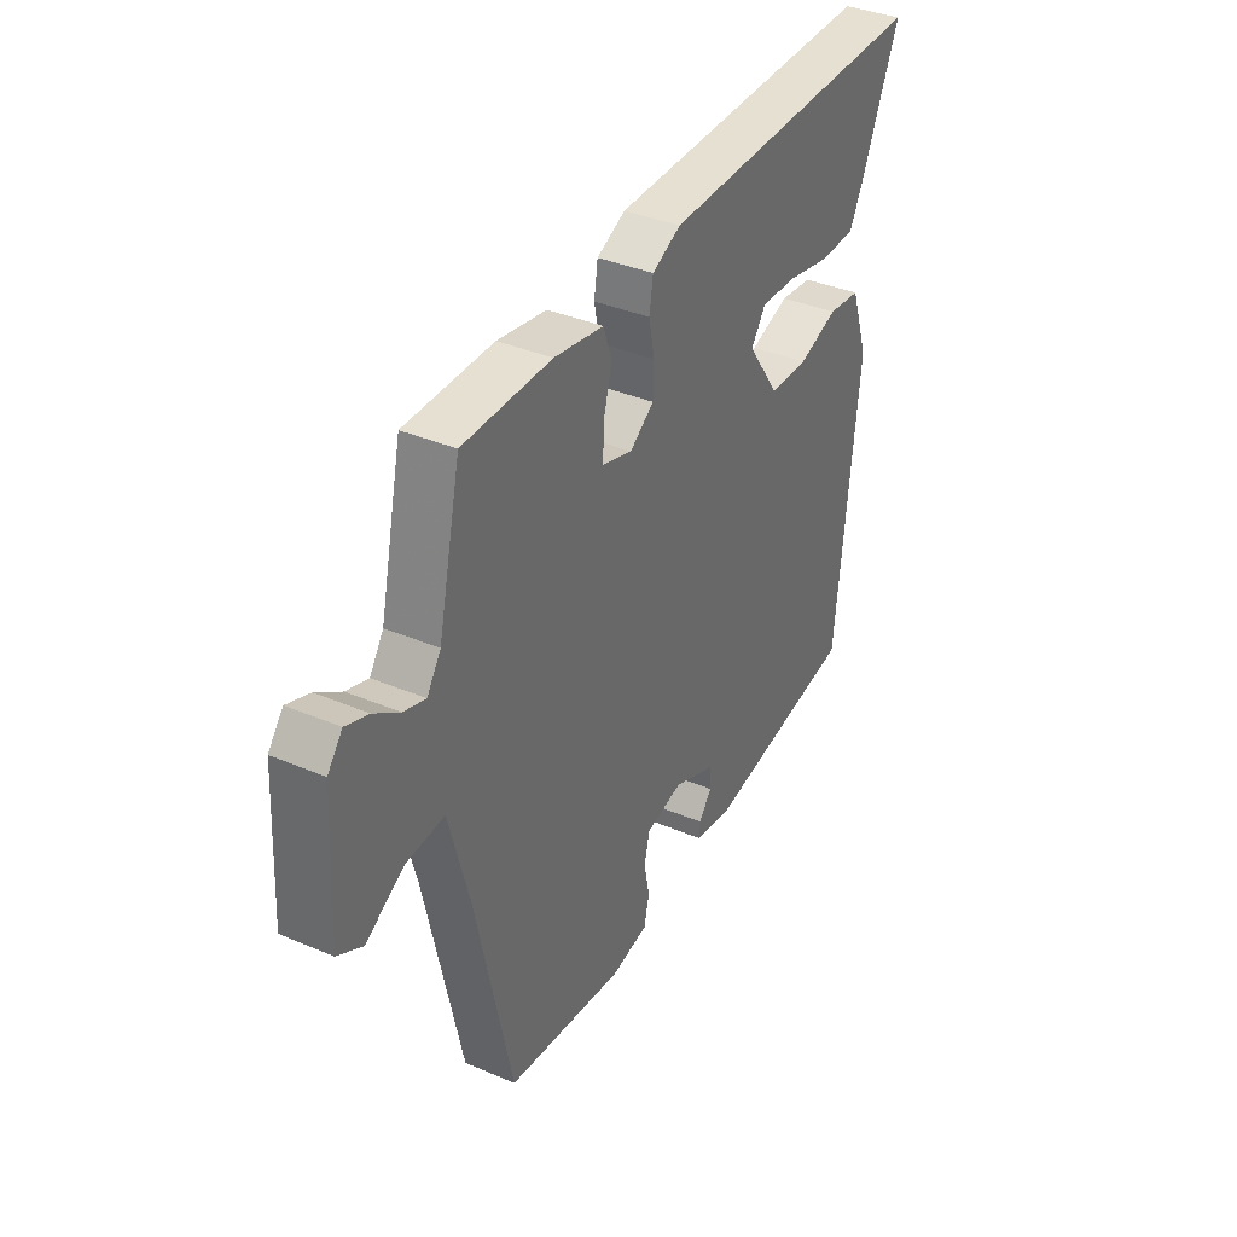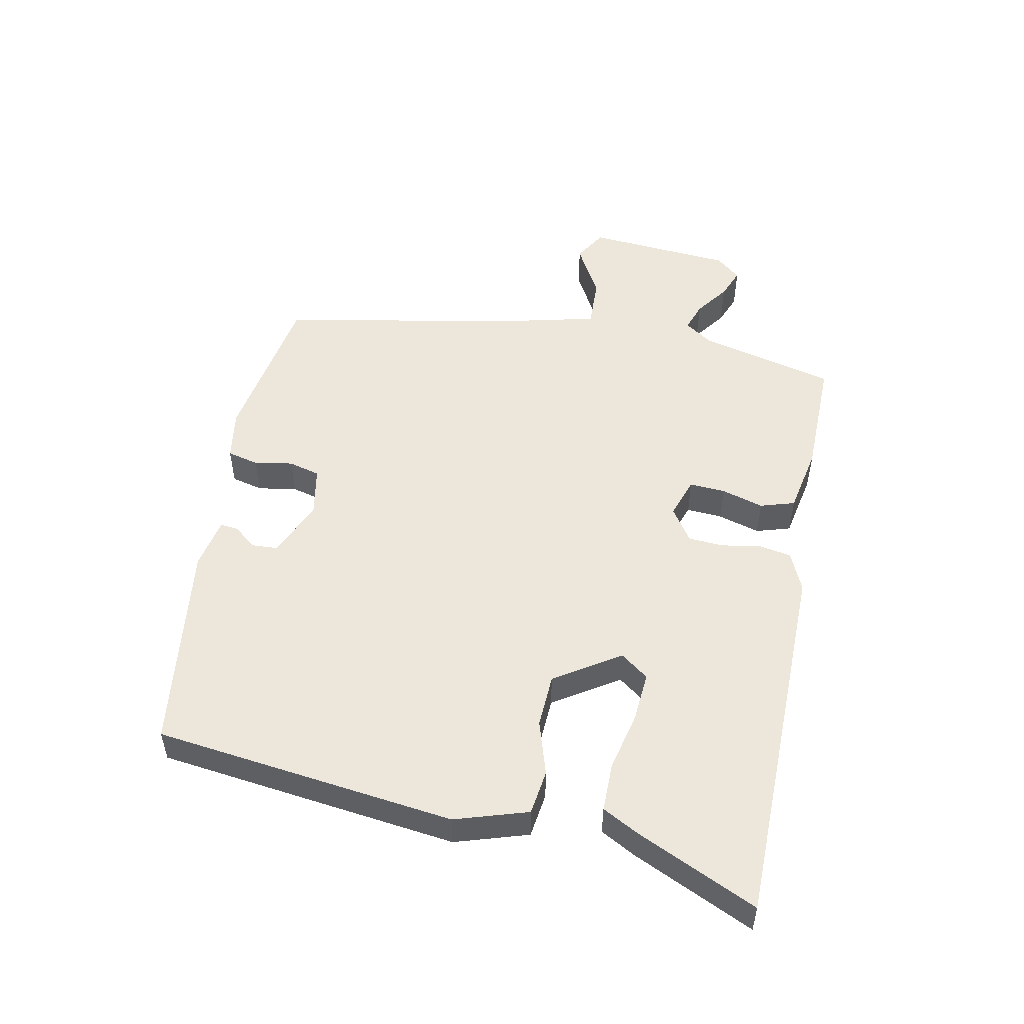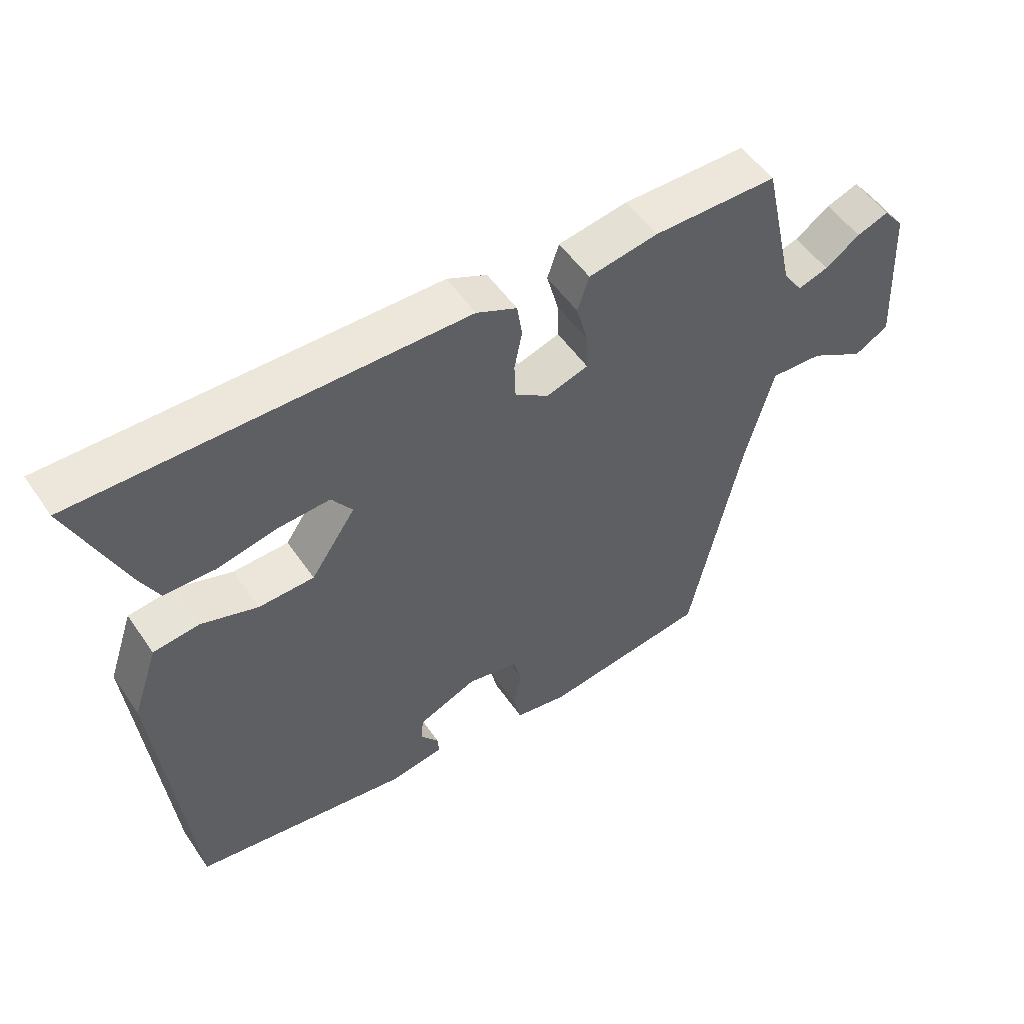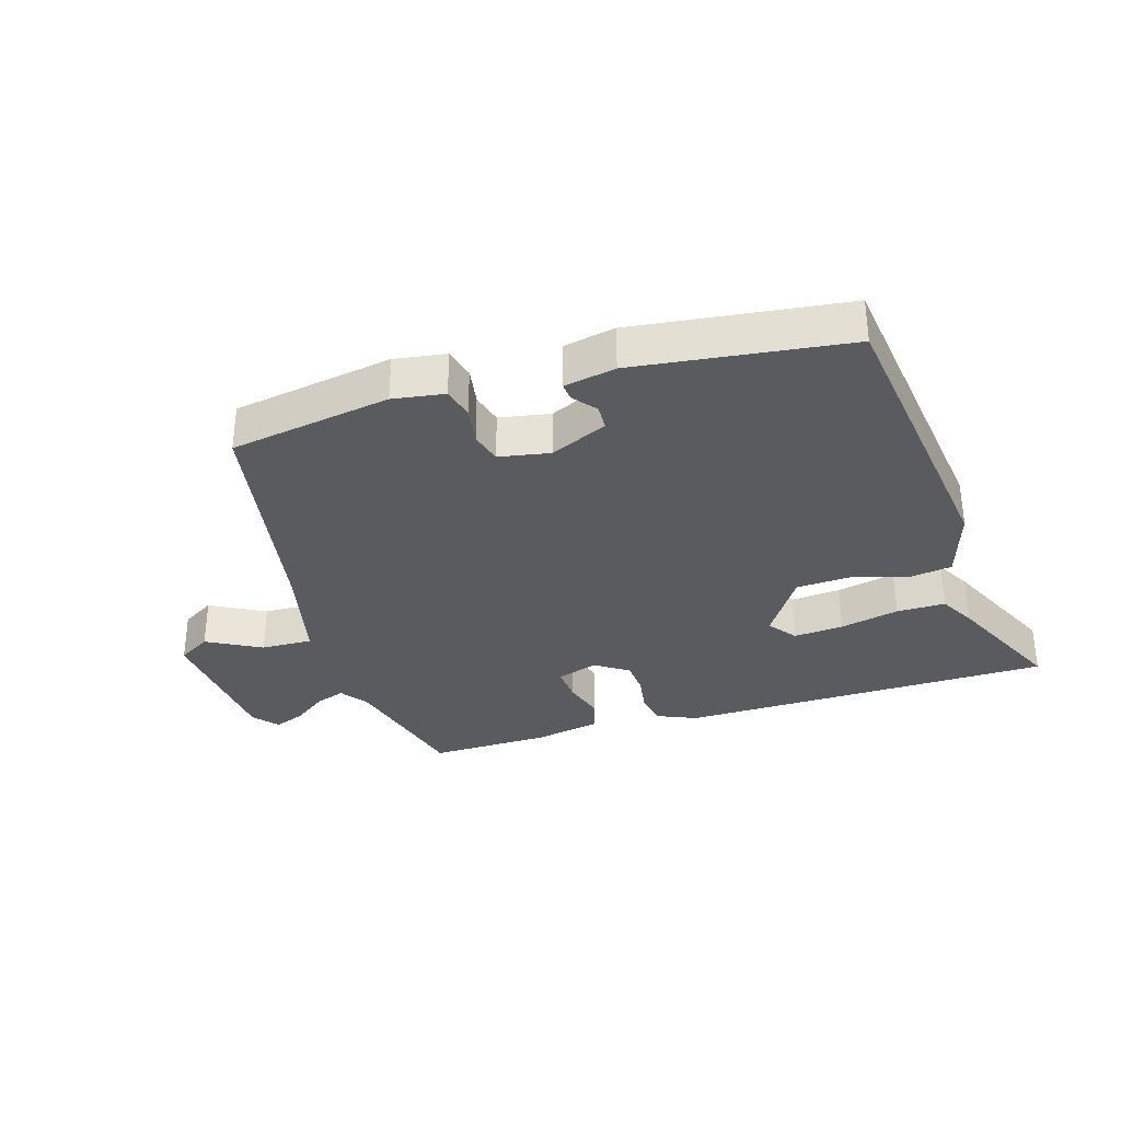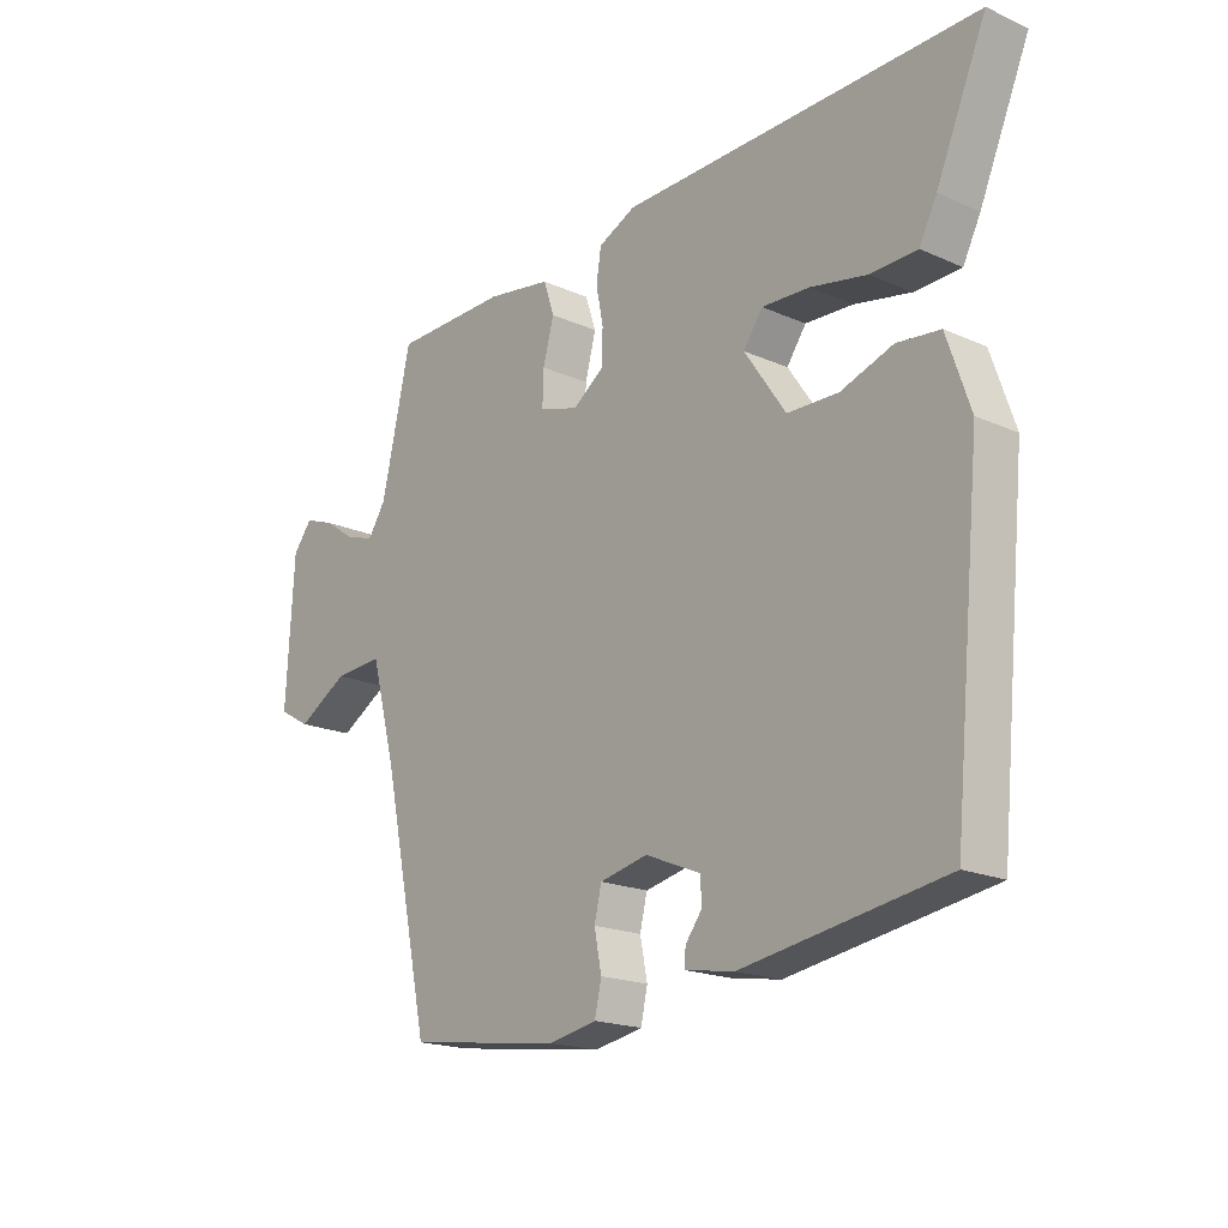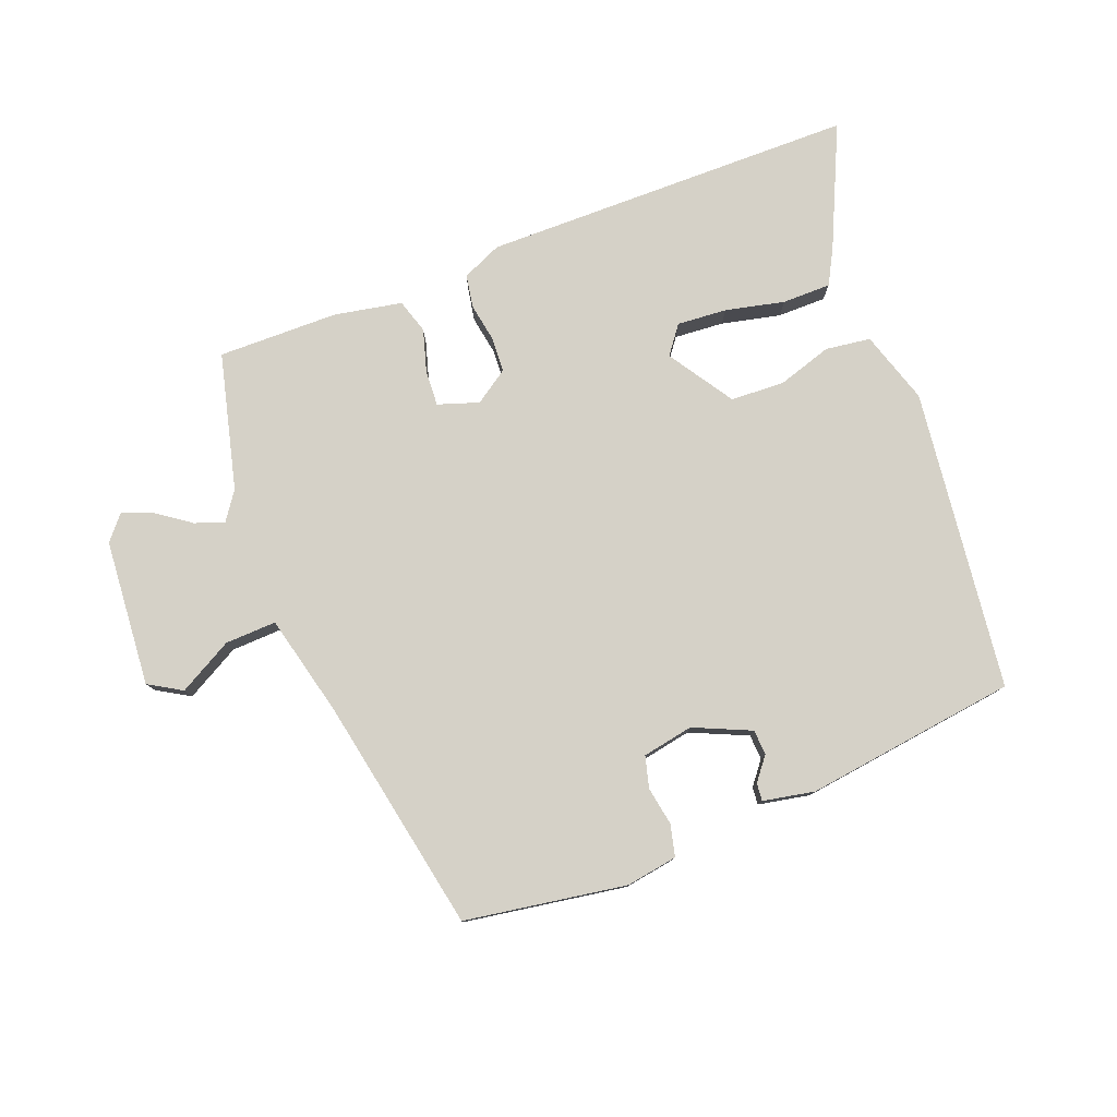
<metadata>
{"format":"obj","ext":"obj","renderer":"f3d","projection":"perspective","resolution":1024,"background":"white","views":[{"elev":37.2,"azim":118.7,"up":"+Z"},{"elev":51.4,"azim":-77.3,"up":"+Y"},{"elev":52.7,"azim":-33.6,"up":"+Z"},{"elev":-32.7,"azim":-161.2,"up":"+Y"},{"elev":-18.9,"azim":-130.2,"up":"+Z"},{"elev":78.8,"azim":160.2,"up":"+Y"}]}
</metadata>
<code>
v -0.479 0.07 -0.435
v -0.526 0.07 0.042
v -0.487 0.07 0.156
v -0.416 0.07 0.164
v -0.33 0.07 0.135
v -0.245 0.07 0.137
v -0.176 0.07 0.238
v -0.208 0.07 0.283
v -0.287 0.07 0.279
v -0.381 0.07 0.26
v -0.458 0.07 0.262
v -0.487 0.07 0.319
v -0.57 0.07 0.512
v 0.022 0.07 0.503
v 0.084 0.07 0.474
v 0.092 0.07 0.422
v 0.08 0.07 0.361
v 0.082 0.07 0.305
v 0.134 0.07 0.268
v 0.199 0.07 0.288
v 0.197 0.07 0.345
v 0.179 0.07 0.412
v 0.197 0.07 0.466
v 0.304 0.07 0.484
v 0.495 0.07 0.482
v 0.544 0.07 0.265
v 0.574 0.07 0.22
v 0.621 0.07 0.235
v 0.675 0.07 0.272
v 0.724 0.07 0.29
v 0.756 0.07 0.25
v 0.769 0.07 0.018
v 0.716 0.07 -0.012
v 0.632 0.07 0.037
v 0.551 0.07 0.042
v 0.508 0.07 -0.119
v 0.429 0.07 -0.488
v 0.173 0.07 -0.523
v 0.092 0.07 -0.508
v 0.081 0.07 -0.458
v 0.093 0.07 -0.397
v 0.081 0.07 -0.347
v 0.001 0.07 -0.33
v -0.09 0.07 -0.368
v -0.093 0.07 -0.408
v -0.065 0.07 -0.445
v -0.063 0.07 -0.473
v -0.145 0.07 -0.487
v -0.479 0 -0.435
v -0.526 0 0.042
v -0.487 0 0.156
v -0.416 0 0.164
v -0.33 0 0.135
v -0.245 0 0.137
v -0.176 0 0.238
v -0.208 0 0.283
v -0.287 0 0.279
v -0.381 0 0.26
v -0.458 0 0.262
v -0.487 0 0.319
v -0.57 0 0.512
v 0.022 0 0.503
v 0.084 0 0.474
v 0.092 0 0.422
v 0.08 0 0.361
v 0.082 0 0.305
v 0.134 0 0.268
v 0.199 0 0.288
v 0.197 0 0.345
v 0.179 0 0.412
v 0.197 0 0.466
v 0.304 0 0.484
v 0.495 0 0.482
v 0.544 0 0.265
v 0.574 0 0.22
v 0.621 0 0.235
v 0.675 0 0.272
v 0.724 0 0.29
v 0.756 0 0.25
v 0.769 0 0.018
v 0.716 0 -0.012
v 0.632 0 0.037
v 0.551 0 0.042
v 0.508 0 -0.119
v 0.429 0 -0.488
v 0.173 0 -0.523
v 0.092 0 -0.508
v 0.081 0 -0.458
v 0.093 0 -0.397
v 0.081 0 -0.347
v 0.001 0 -0.33
v -0.09 0 -0.368
v -0.093 0 -0.408
v -0.065 0 -0.445
v -0.063 0 -0.473
v -0.145 0 -0.487
f 45 46 47 48
f 44 45 48 1
f 43 44 1 2
f 42 43 2 3
f 38 39 40 41
f 36 37 38 41
f 35 36 41 42
f 31 32 33 34
f 31 34 35
f 28 29 30 31
f 27 28 31 35
f 26 27 35 42
f 21 22 23 24
f 20 21 24 25
f 14 15 16 17
f 14 17 18
f 13 14 18
f 12 13 18 19
f 9 10 11 12
f 8 9 12
f 42 3 4 5
f 42 5 6
f 20 25 26 42
f 19 20 42 6
f 8 12 19
f 7 8 19
f 6 7 19
f 96 95 94 93
f 49 96 93 92
f 50 49 92 91
f 51 50 91 90
f 89 88 87 86
f 89 86 85 84
f 90 89 84 83
f 82 81 80 79
f 83 82 79
f 79 78 77 76
f 83 79 76 75
f 90 83 75 74
f 72 71 70 69
f 73 72 69 68
f 65 64 63 62
f 66 65 62
f 66 62 61
f 67 66 61 60
f 60 59 58 57
f 60 57 56
f 53 52 51 90
f 54 53 90
f 90 74 73 68
f 54 90 68 67
f 67 60 56
f 67 56 55
f 67 55 54
f 1 49 50 2
f 2 50 51 3
f 3 51 52 4
f 4 52 53 5
f 5 53 54 6
f 6 54 55 7
f 7 55 56 8
f 8 56 57 9
f 9 57 58 10
f 10 58 59 11
f 11 59 60 12
f 12 60 61 13
f 13 61 62 14
f 14 62 63 15
f 15 63 64 16
f 16 64 65 17
f 17 65 66 18
f 18 66 67 19
f 19 67 68 20
f 20 68 69 21
f 21 69 70 22
f 22 70 71 23
f 23 71 72 24
f 24 72 73 25
f 25 73 74 26
f 26 74 75 27
f 27 75 76 28
f 28 76 77 29
f 29 77 78 30
f 30 78 79 31
f 31 79 80 32
f 32 80 81 33
f 33 81 82 34
f 34 82 83 35
f 35 83 84 36
f 36 84 85 37
f 37 85 86 38
f 38 86 87 39
f 39 87 88 40
f 40 88 89 41
f 41 89 90 42
f 42 90 91 43
f 43 91 92 44
f 44 92 93 45
f 45 93 94 46
f 46 94 95 47
f 47 95 96 48
f 48 96 49 1

</code>
